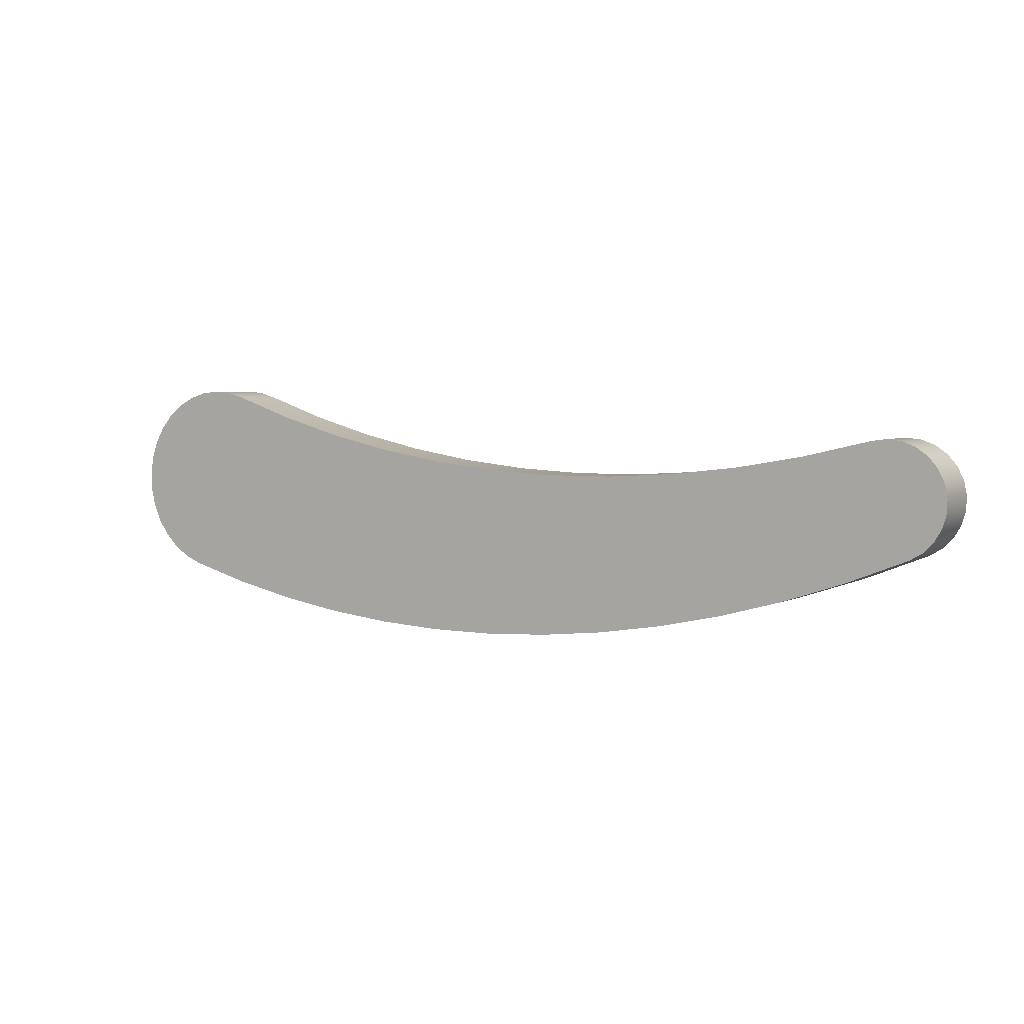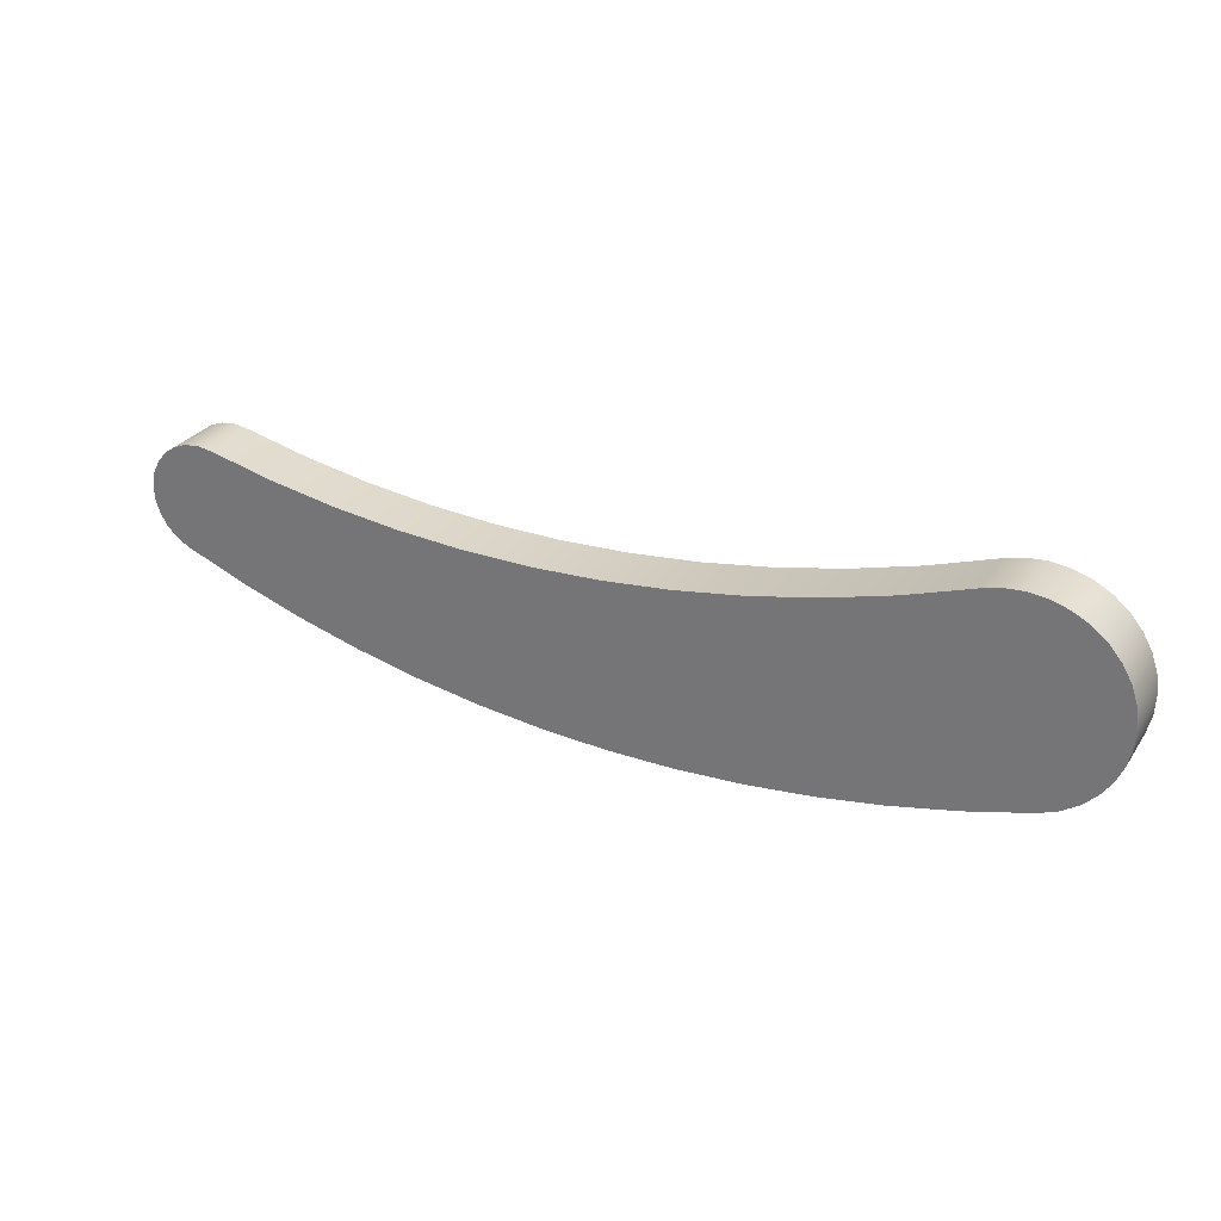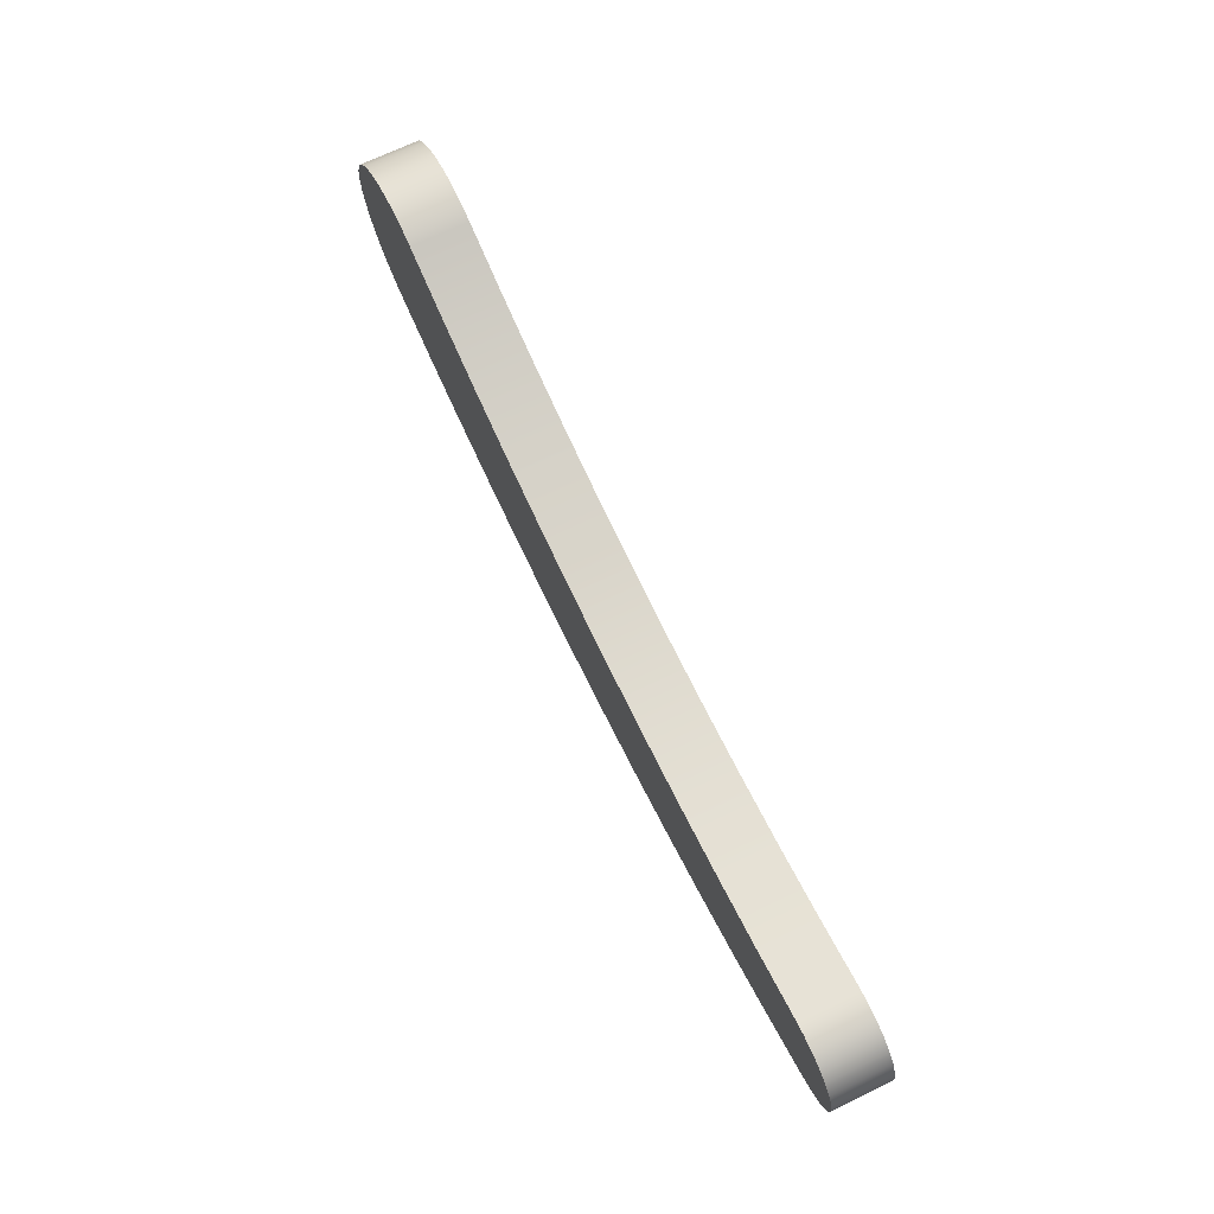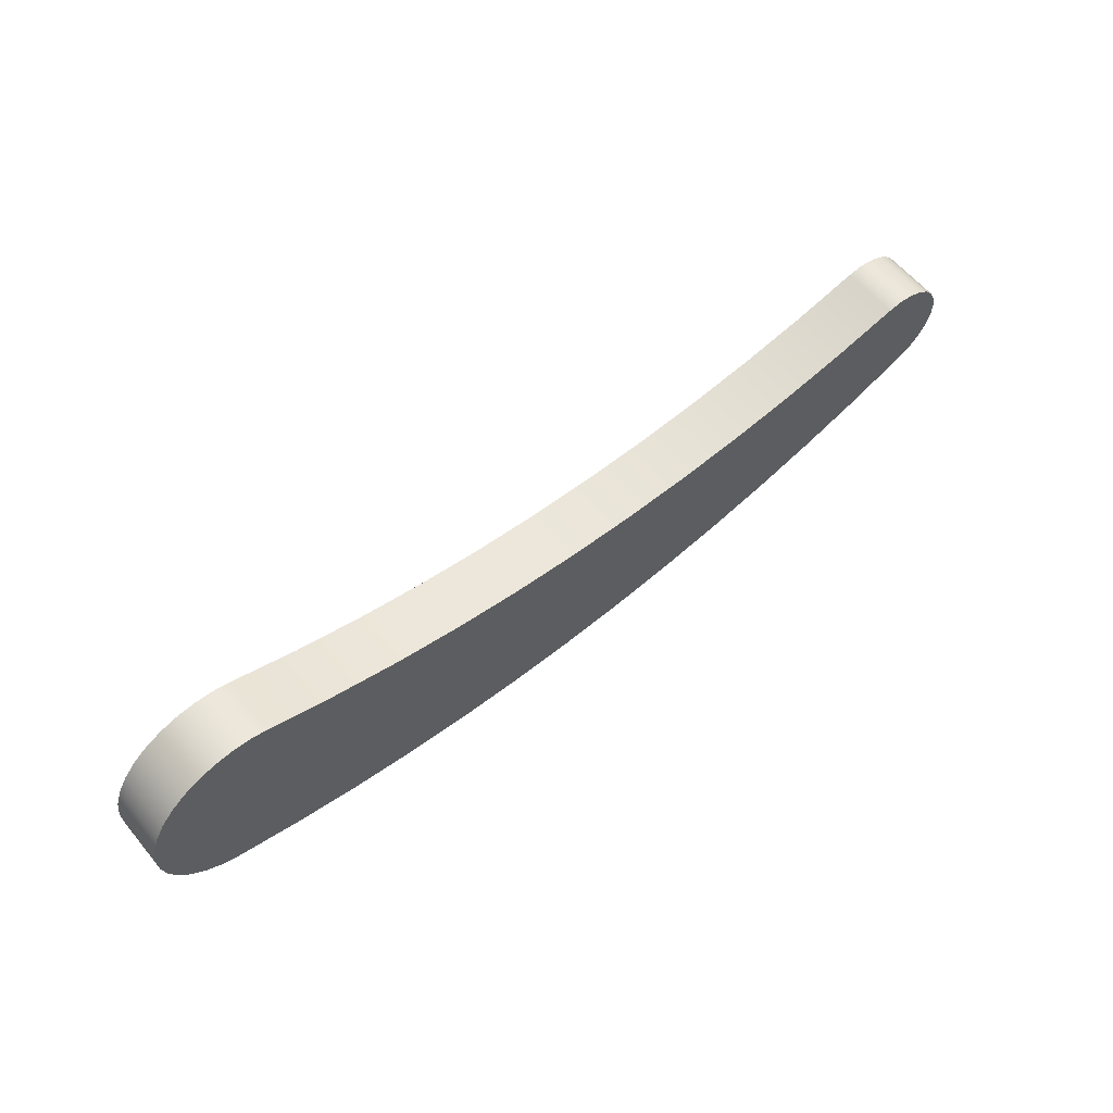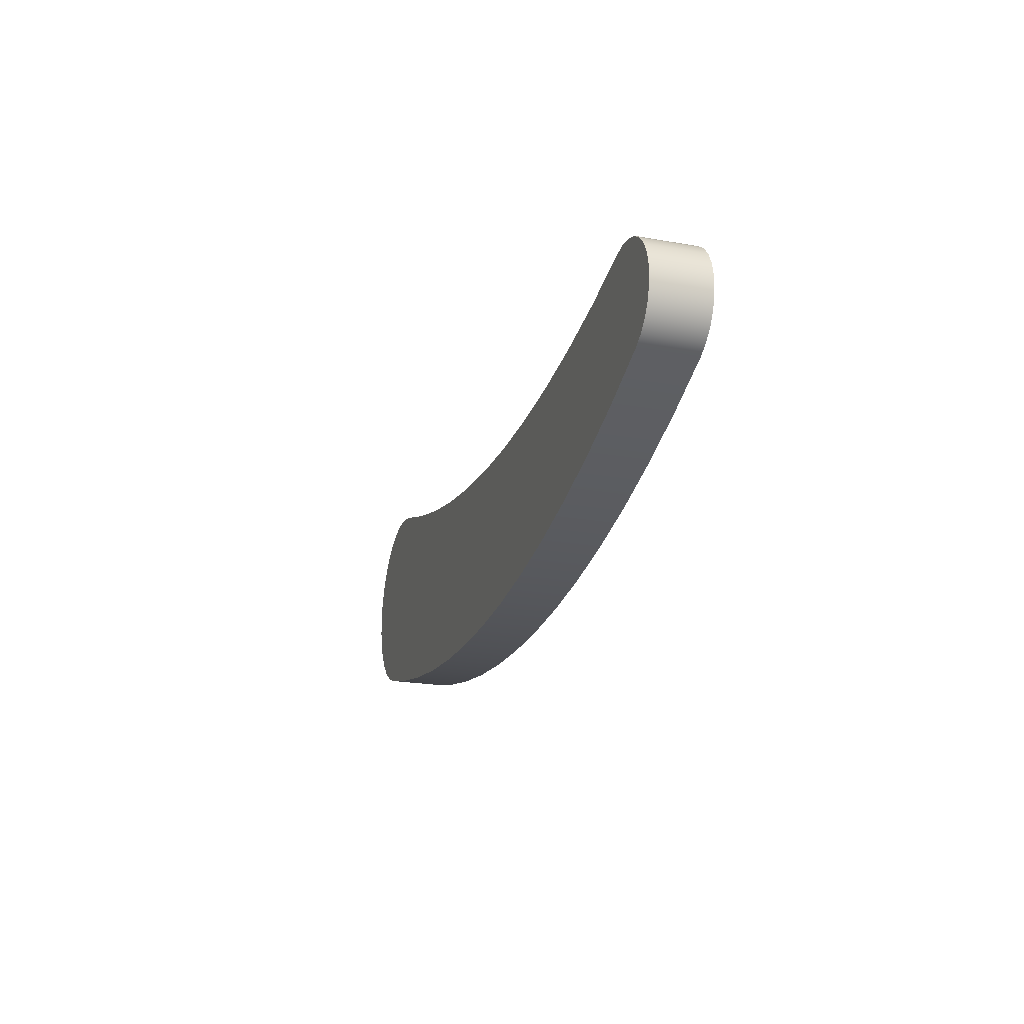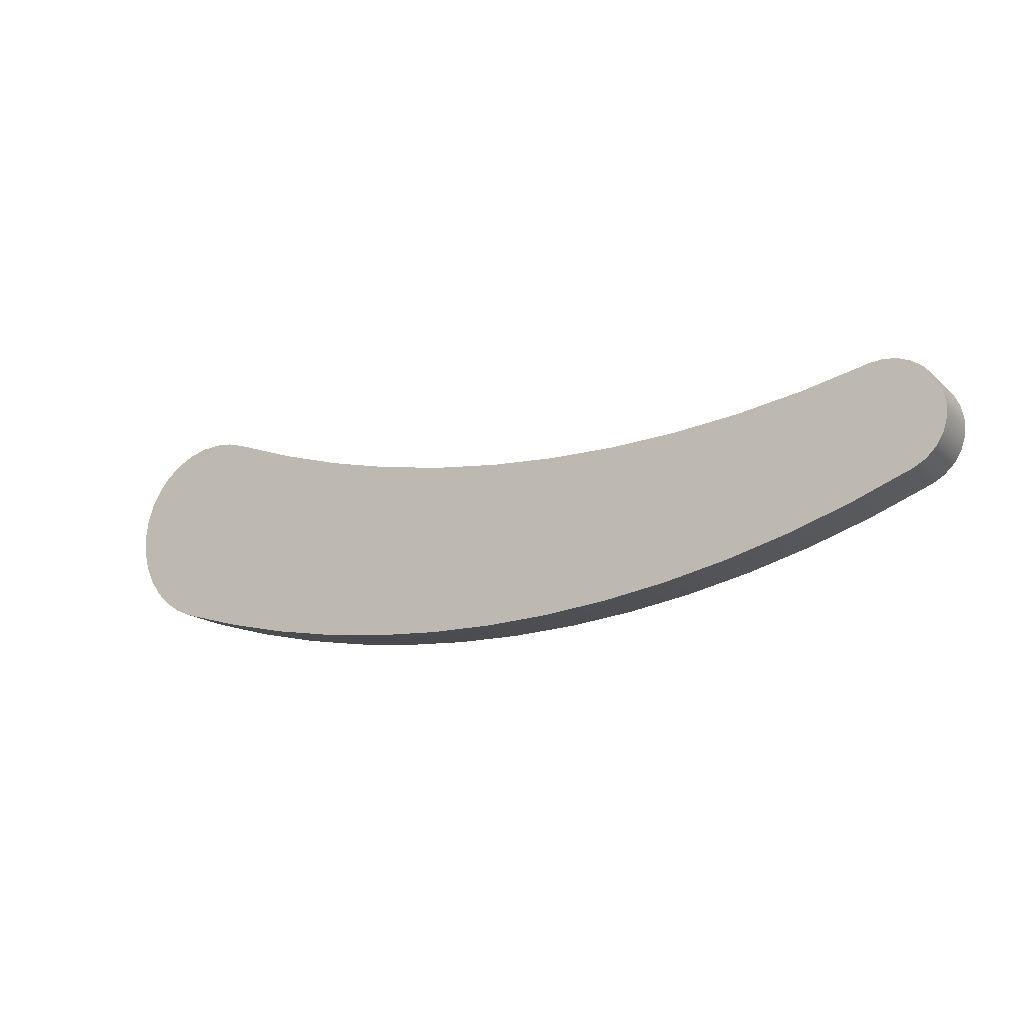
<metadata>
{"format":"obj","ext":"obj","renderer":"f3d","projection":"perspective","resolution":1024,"background":"white","views":[{"elev":3.8,"azim":31.1,"up":"+Z"},{"elev":28.8,"azim":-152.6,"up":"+Z"},{"elev":70.2,"azim":64.3,"up":"+Z"},{"elev":60.1,"azim":-39.4,"up":"+Z"},{"elev":-22.0,"azim":72.9,"up":"+Z"},{"elev":-16.0,"azim":29.8,"up":"+Z"}]}
</metadata>
<code>
v 0.2468 0 0.6551
v 0.6972 0 0.4996
v 1.156 0 0.3697
v 1.62 0 0.2656
v 2.09 0 0.1878
v 2.564 0 0.1364
v 3.04 0 0.1117
v 3.516 0 0.1136
v 3.992 0 0.1422
v 4.465 0 0.1975
v 4.935 0 0.2791
v 5.399 0 0.3869
v 5.399 0.4 0.3869
v 4.935 0.4 0.2791
v 4.465 0.4 0.1975
v 3.992 0.4 0.1422
v 3.516 0.4 0.1136
v 3.04 0.4 0.1117
v 2.564 0.4 0.1364
v 2.09 0.4 0.1878
v 1.62 0.4 0.2656
v 1.156 0.4 0.3697
v 0.6972 0.4 0.4996
v 0.2468 0.4 0.6551
v -0.2079 0 -0.6684
v -0.3293 0 -0.6177
v -0.4391 0 -0.5452
v -0.5333 0 -0.4534
v -0.6088 0 -0.3455
v -0.6627 0 -0.2255
v -0.6932 0 -0.0975
v -0.6992 0 0.03395
v -0.6805 0 0.1642
v -0.6377 0 0.2887
v -0.5724 0 0.4029
v -0.4869 0 0.5029
v -0.3842 0 0.5851
v -0.2679 0 0.6467
v -0.1421 0 0.6854
v -0.01134 0 0.6999
v 0.1198 0 0.6897
v 0.2468 0 0.6551
v 0.2468 0.4 0.6551
v 0.1198 0.4 0.6897
v -0.01134 0.4 0.6999
v -0.1421 0.4 0.6854
v -0.2679 0.4 0.6467
v -0.3842 0.4 0.5851
v -0.4869 0.4 0.5029
v -0.5724 0.4 0.4029
v -0.6377 0.4 0.2887
v -0.6805 0.4 0.1642
v -0.6992 0.4 0.03395
v -0.6932 0.4 -0.0975
v -0.6627 0.4 -0.2255
v -0.6088 0.4 -0.3455
v -0.5333 0.4 -0.4534
v -0.4391 0.4 -0.5452
v -0.3293 0.4 -0.6177
v -0.2079 0.4 -0.6684
v 5.657 0 -0.3678
v 5.228 0 -0.5375
v 4.791 0 -0.6837
v 4.346 0 -0.8059
v 3.896 0 -0.9039
v 3.44 0 -0.9773
v 2.982 0 -1.026
v 2.521 0 -1.049
v 2.06 0 -1.048
v 1.599 0 -1.022
v 1.141 0 -0.9702
v 0.6862 0 -0.8941
v 0.2361 0 -0.7934
v -0.2079 0 -0.6684
v -0.2079 0.4 -0.6684
v 0.2361 0.4 -0.7934
v 0.6862 0.4 -0.8941
v 1.141 0.4 -0.9702
v 1.599 0.4 -1.022
v 2.06 0.4 -1.048
v 2.521 0.4 -1.049
v 2.982 0.4 -1.026
v 3.44 0.4 -0.9773
v 3.896 0.4 -0.9039
v 4.346 0.4 -0.8059
v 4.791 0.4 -0.6837
v 5.228 0.4 -0.5375
v 5.657 0.4 -0.3678
v 5.399 0 0.3869
v 5.497 0 0.4
v 5.596 0 0.3883
v 5.689 0 0.3525
v 5.77 0 0.2949
v 5.835 0 0.2191
v 5.878 0 0.1297
v 5.899 0 0.03222
v 5.894 0 -0.06723
v 5.866 0 -0.1625
v 5.814 0 -0.2477
v 5.743 0 -0.3176
v 5.657 0 -0.3678
v 5.657 0.4 -0.3678
v 5.743 0.4 -0.3176
v 5.814 0.4 -0.2477
v 5.866 0.4 -0.1625
v 5.894 0.4 -0.06723
v 5.899 0.4 0.03222
v 5.878 0.4 0.1297
v 5.835 0.4 0.2191
v 5.77 0.4 0.2949
v 5.689 0.4 0.3525
v 5.596 0.4 0.3883
v 5.497 0.4 0.4
v 5.399 0.4 0.3869
v 5.399 0.4 0.3869
v 5.497 0.4 0.4
v 5.596 0.4 0.3883
v 5.689 0.4 0.3525
v 5.77 0.4 0.2949
v 5.835 0.4 0.2191
v 5.878 0.4 0.1297
v 5.899 0.4 0.03222
v 5.894 0.4 -0.06723
v 5.866 0.4 -0.1625
v 5.814 0.4 -0.2477
v 5.743 0.4 -0.3176
v 5.657 0.4 -0.3678
v 5.228 0.4 -0.5375
v 4.791 0.4 -0.6837
v 4.346 0.4 -0.8059
v 3.896 0.4 -0.9039
v 3.44 0.4 -0.9773
v 2.982 0.4 -1.026
v 2.521 0.4 -1.049
v 2.06 0.4 -1.048
v 1.599 0.4 -1.022
v 1.141 0.4 -0.9702
v 0.6862 0.4 -0.8941
v 0.2361 0.4 -0.7934
v -0.2079 0.4 -0.6684
v -0.3293 0.4 -0.6177
v -0.4391 0.4 -0.5452
v -0.5333 0.4 -0.4534
v -0.6088 0.4 -0.3455
v -0.6627 0.4 -0.2255
v -0.6932 0.4 -0.0975
v -0.6992 0.4 0.03395
v -0.6805 0.4 0.1642
v -0.6377 0.4 0.2887
v -0.5724 0.4 0.4029
v -0.4869 0.4 0.5029
v -0.3842 0.4 0.5851
v -0.2679 0.4 0.6467
v -0.1421 0.4 0.6854
v -0.01134 0.4 0.6999
v 0.1198 0.4 0.6897
v 0.2468 0.4 0.6551
v 0.6972 0.4 0.4996
v 1.156 0.4 0.3697
v 1.62 0.4 0.2656
v 2.09 0.4 0.1878
v 2.564 0.4 0.1364
v 3.04 0.4 0.1117
v 3.516 0.4 0.1136
v 3.992 0.4 0.1422
v 4.465 0.4 0.1975
v 4.935 0.4 0.2791
v 5.657 0 -0.3678
v 5.743 0 -0.3176
v 5.814 0 -0.2477
v 5.866 0 -0.1625
v 5.894 0 -0.06723
v 5.899 0 0.03222
v 5.878 0 0.1297
v 5.835 0 0.2191
v 5.77 0 0.2949
v 5.689 0 0.3525
v 5.596 0 0.3883
v 5.497 0 0.4
v 5.399 0 0.3869
v 4.935 0 0.2791
v 4.465 0 0.1975
v 3.992 0 0.1422
v 3.516 0 0.1136
v 3.04 0 0.1117
v 2.564 0 0.1364
v 2.09 0 0.1878
v 1.62 0 0.2656
v 1.156 0 0.3697
v 0.6972 0 0.4996
v 0.2468 0 0.6551
v 0.1198 0 0.6897
v -0.01134 0 0.6999
v -0.1421 0 0.6854
v -0.2679 0 0.6467
v -0.3842 0 0.5851
v -0.4869 0 0.5029
v -0.5724 0 0.4029
v -0.6377 0 0.2887
v -0.6805 0 0.1642
v -0.6992 0 0.03395
v -0.6932 0 -0.0975
v -0.6627 0 -0.2255
v -0.6088 0 -0.3455
v -0.5333 0 -0.4534
v -0.4391 0 -0.5452
v -0.3293 0 -0.6177
v -0.2079 0 -0.6684
v 0.2361 0 -0.7934
v 0.6862 0 -0.8941
v 1.141 0 -0.9702
v 1.599 0 -1.022
v 2.06 0 -1.048
v 2.521 0 -1.049
v 2.982 0 -1.026
v 3.44 0 -0.9773
v 3.896 0 -0.9039
v 4.346 0 -0.8059
v 4.791 0 -0.6837
v 5.228 0 -0.5375
g 1f0c0976-e331-11ea-aea9-54bf646e7e1f
f 24 1 23
f 23 1 2
f 23 2 22
f 22 2 3
f 22 3 21
f 21 3 4
f 21 4 20
f 20 4 5
f 20 5 19
f 19 5 6
f 19 6 18
f 18 6 7
f 18 7 17
f 17 7 8
f 17 8 16
f 16 8 9
f 16 9 15
f 15 9 10
f 15 10 14
f 14 10 11
f 14 11 13
f 13 11 12
g 1f0cf3d0-e331-11ea-867c-54bf646e7e1f
f 60 25 59
f 59 25 26
f 59 26 58
f 58 26 27
f 58 27 57
f 57 27 28
f 57 28 56
f 56 28 29
f 56 29 55
f 55 29 30
f 55 30 54
f 54 30 31
f 54 31 53
f 53 31 32
f 53 32 52
f 52 32 33
f 52 33 51
f 51 33 34
f 51 34 50
f 50 34 35
f 50 35 49
f 49 35 36
f 49 36 48
f 48 36 37
f 48 37 47
f 47 37 38
f 47 38 46
f 46 38 39
f 46 39 45
f 45 39 40
f 45 40 44
f 44 40 41
f 44 41 43
f 43 41 42
g 1f0db718-e331-11ea-aa51-54bf646e7e1f
f 88 61 87
f 87 61 62
f 87 62 86
f 86 62 63
f 86 63 85
f 85 63 64
f 85 64 84
f 84 64 65
f 84 65 83
f 83 65 66
f 83 66 82
f 82 66 67
f 82 67 81
f 81 67 68
f 81 68 80
f 80 68 69
f 80 69 79
f 79 69 70
f 79 70 78
f 78 70 71
f 78 71 77
f 77 71 72
f 77 72 76
f 76 72 73
f 76 73 75
f 75 73 74
g 1f0ec886-e331-11ea-a662-54bf646e7e1f
f 114 89 113
f 113 89 90
f 113 90 112
f 112 90 91
f 112 91 111
f 111 91 92
f 111 92 110
f 110 92 93
f 110 93 109
f 109 93 94
f 109 94 108
f 108 94 95
f 108 95 107
f 107 95 96
f 107 96 106
f 106 96 97
f 106 97 105
f 105 97 98
f 105 98 104
f 104 98 99
f 104 99 103
f 103 99 100
f 103 100 102
f 102 100 101
g 1f0fb2d4-e331-11ea-8d86-54bf646e7e1f
f 116 117 115
f 115 117 118
f 115 118 119
f 115 119 167
f 167 119 120
f 167 120 121
f 121 122 167
f 167 122 166
f 166 122 123
f 166 123 124
f 166 124 165
f 165 124 125
f 165 125 126
f 126 127 165
f 165 127 128
f 165 128 164
f 164 128 129
f 164 129 130
f 164 130 163
f 163 130 131
f 163 131 132
f 132 133 163
f 163 133 162
f 162 133 134
f 162 134 135
f 135 136 162
f 162 136 137
f 162 137 138
f 138 139 162
f 162 139 161
f 161 139 140
f 161 140 142
f 142 140 141
f 142 143 161
f 161 143 144
f 161 144 145
f 161 145 160
f 160 145 146
f 160 146 147
f 160 147 159
f 159 147 148
f 159 148 149
f 159 149 158
f 158 149 150
f 158 150 151
f 151 152 158
f 158 152 157
f 157 152 153
f 157 153 154
f 155 156 154
f 154 156 157
g 1f10760c-e331-11ea-9622-54bf646e7e1f
f 220 168 183
f 183 168 169
f 183 169 170
f 170 171 183
f 183 171 182
f 182 171 172
f 182 172 173
f 182 173 181
f 181 173 174
f 181 174 175
f 175 176 181
f 181 176 180
f 180 176 177
f 180 177 178
f 178 179 180
f 183 184 220
f 220 184 219
f 219 184 218
f 218 184 185
f 218 185 217
f 217 185 216
f 216 185 215
f 215 185 186
f 215 186 214
f 214 186 213
f 213 186 212
f 212 186 211
f 211 186 210
f 210 186 209
f 209 186 187
f 209 187 208
f 208 187 206
f 208 206 207
f 188 203 187
f 187 203 204
f 187 204 205
f 189 201 188
f 188 201 202
f 188 202 203
f 190 199 189
f 189 199 200
f 189 200 201
f 191 196 190
f 190 196 197
f 190 197 198
f 192 194 191
f 191 194 195
f 191 195 196
f 192 193 194
f 198 199 190
f 205 206 187

</code>
